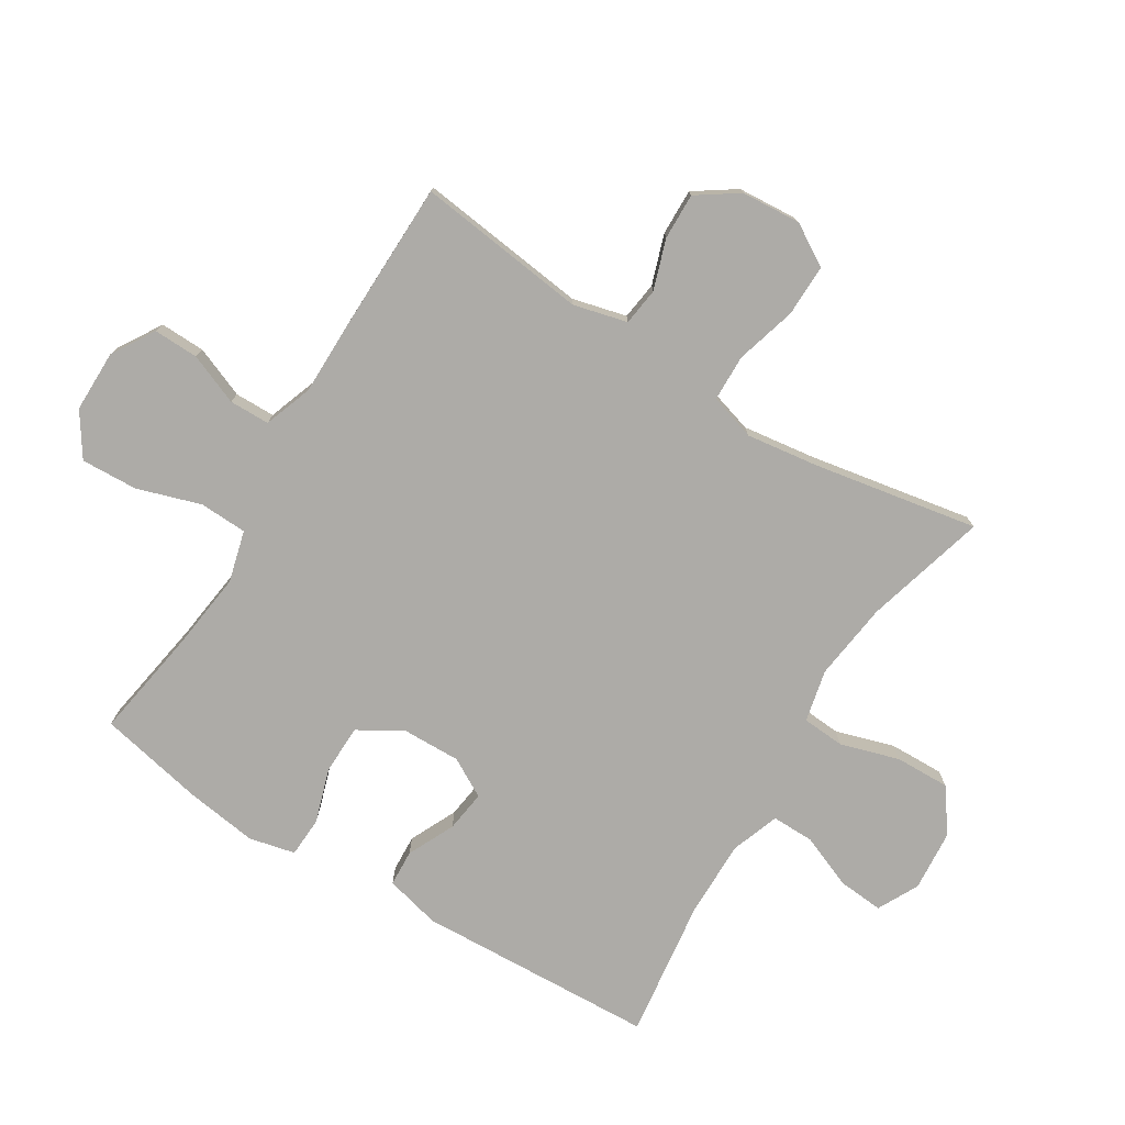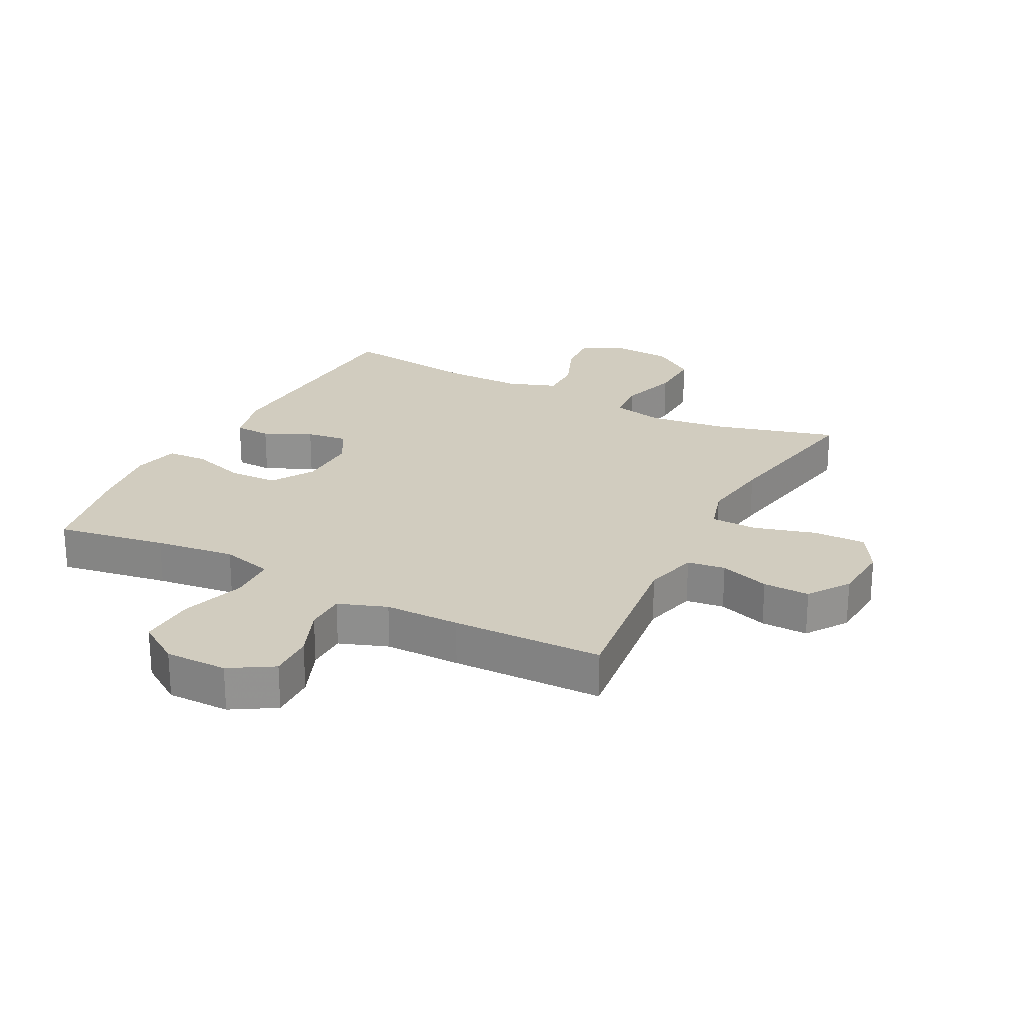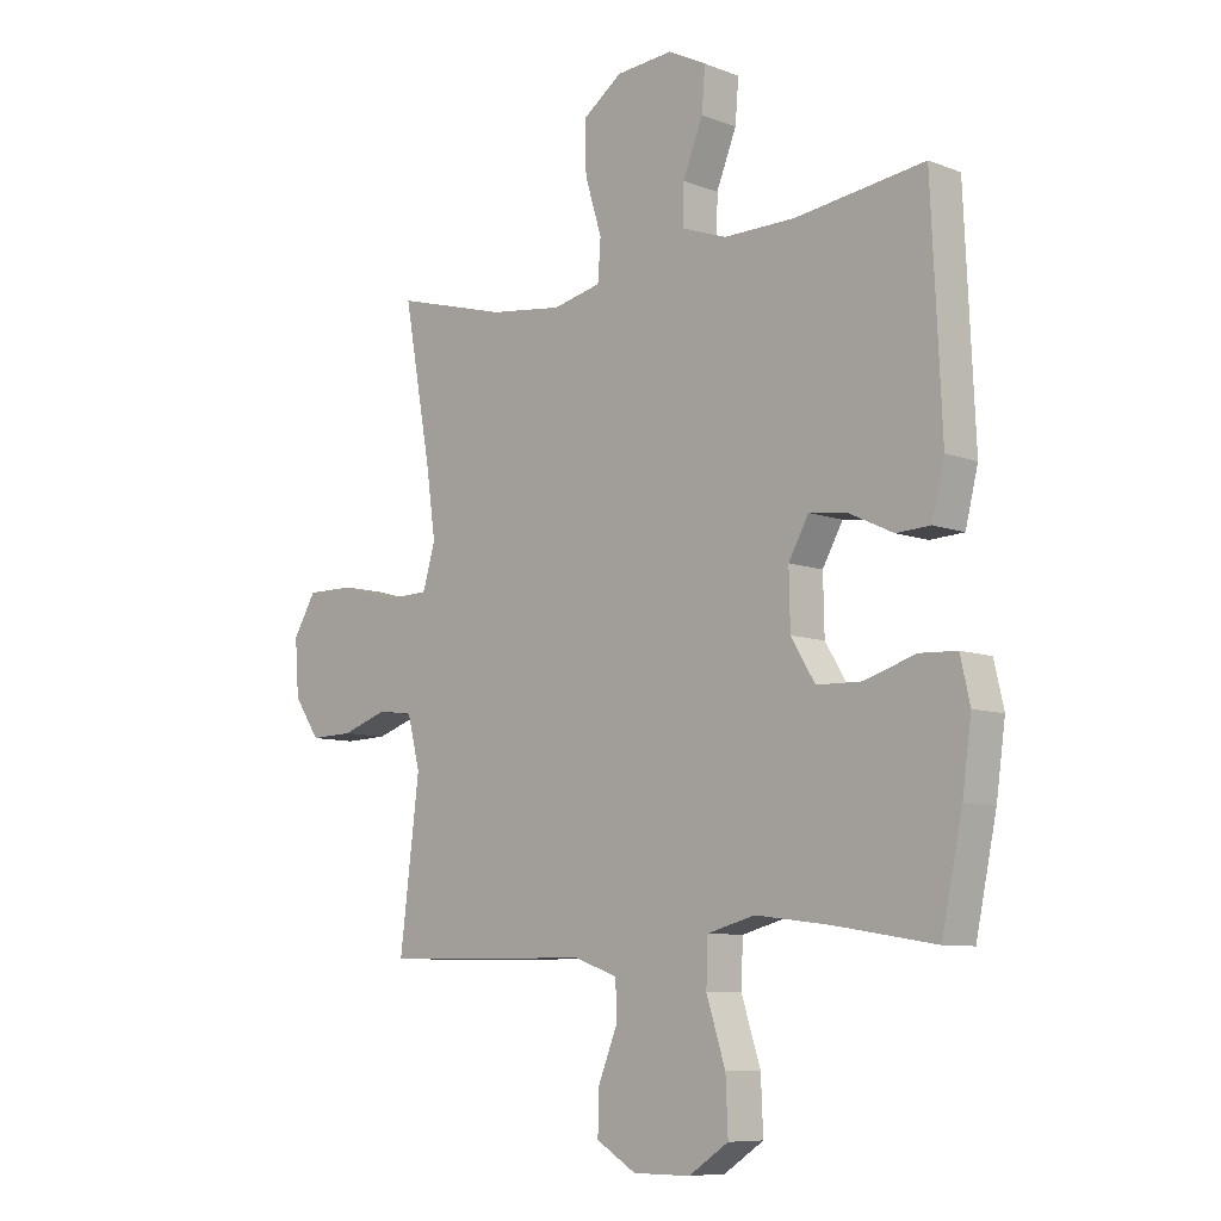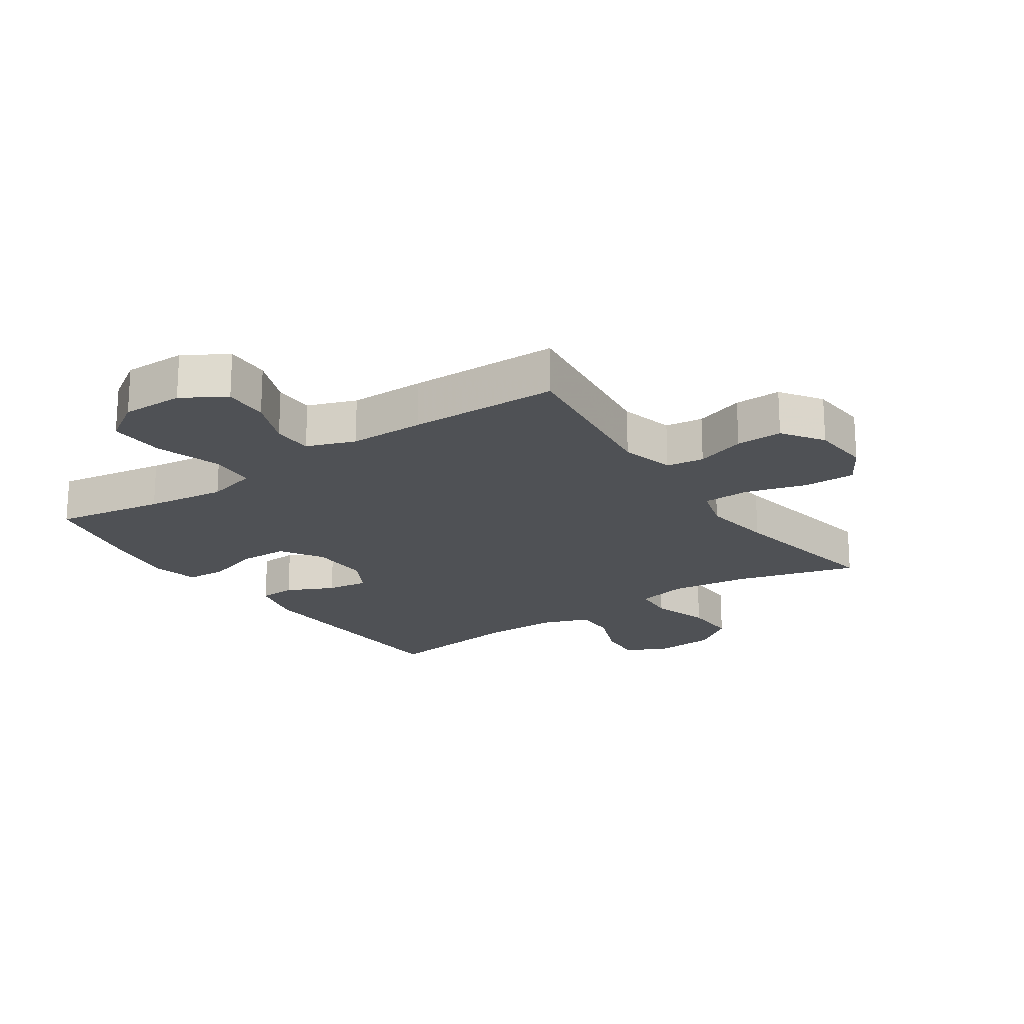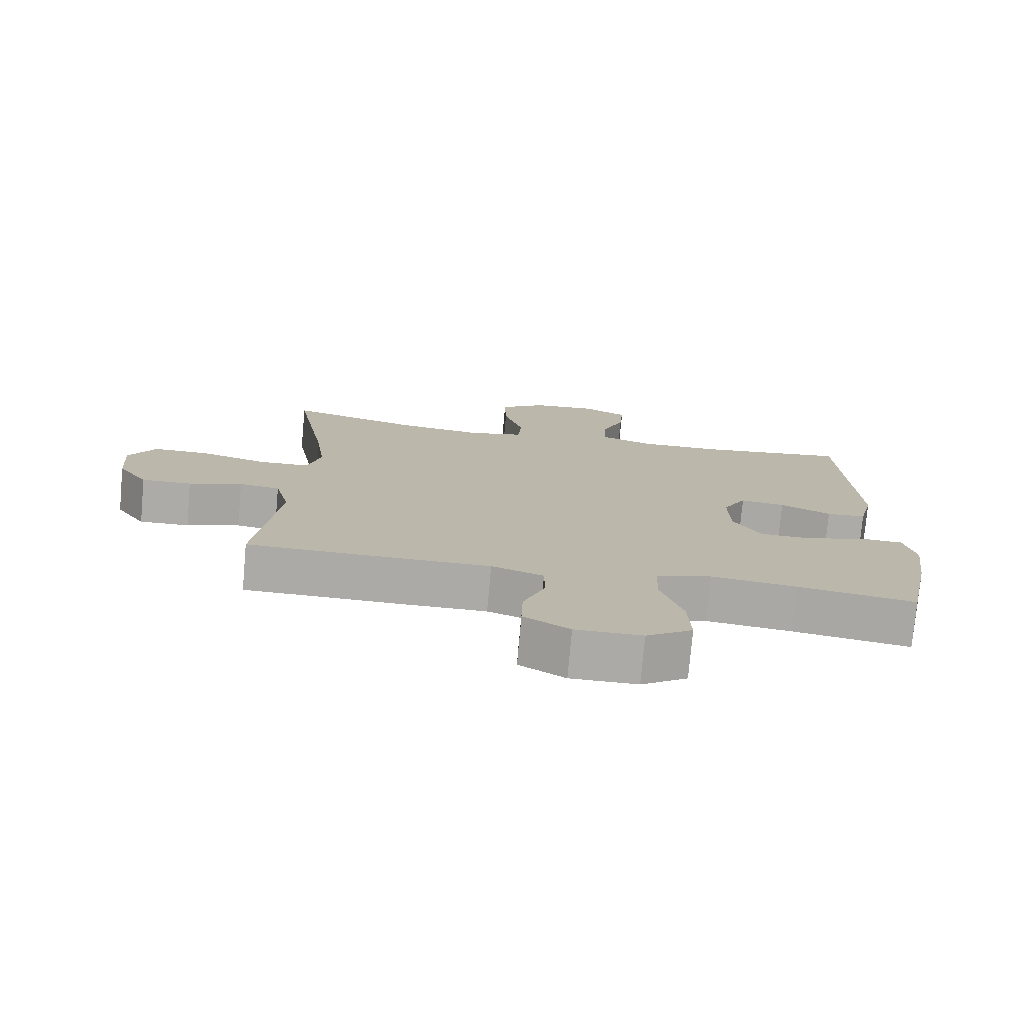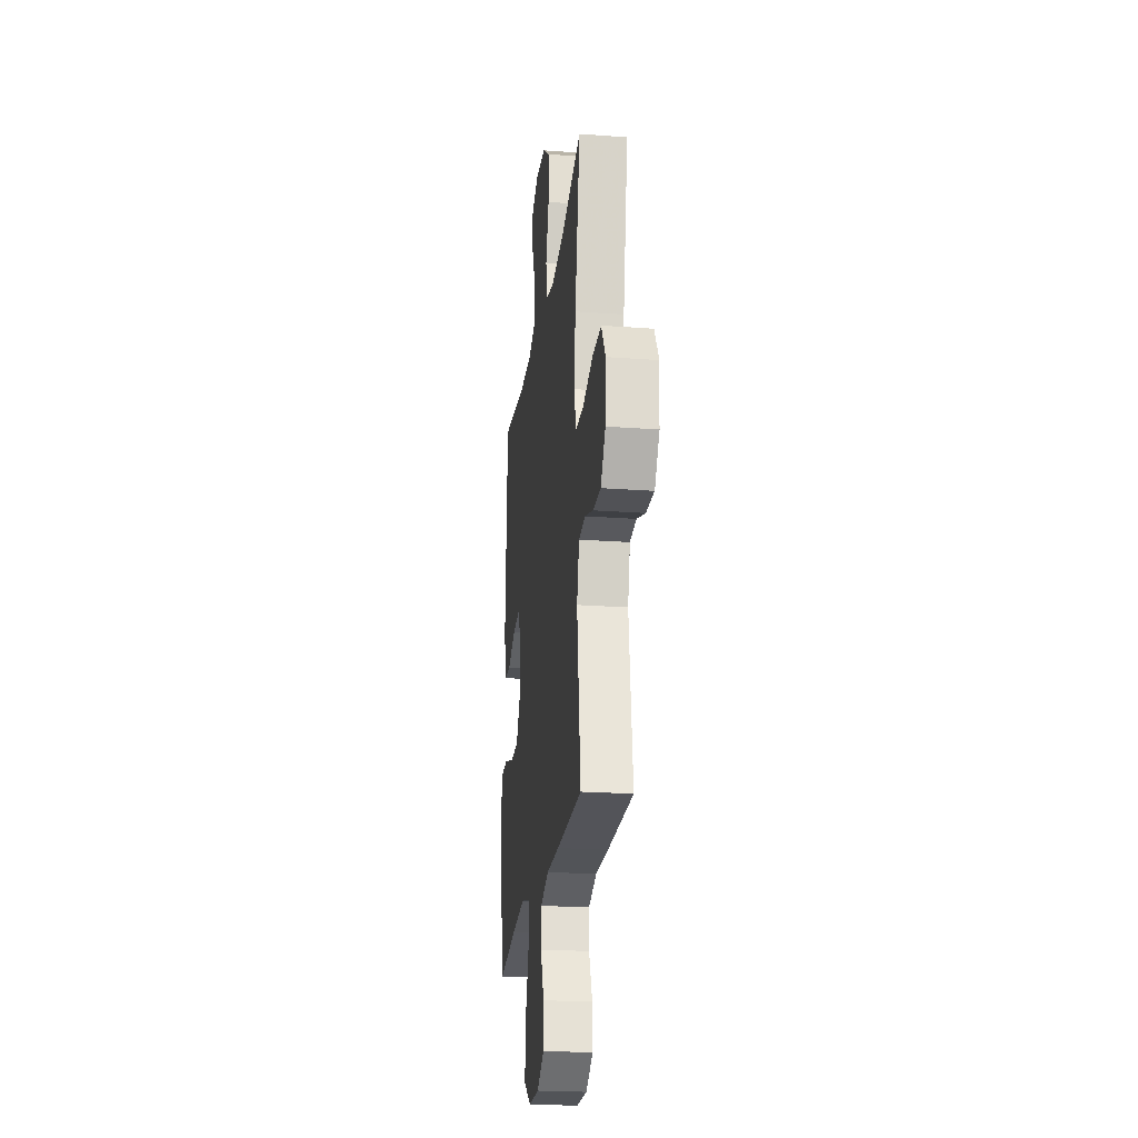
<metadata>
{"format":"obj","ext":"obj","renderer":"f3d","projection":"perspective","resolution":1024,"background":"white","views":[{"elev":-76.4,"azim":-121.7,"up":"+Y"},{"elev":23.8,"azim":-152.6,"up":"+Y"},{"elev":-8.5,"azim":44.2,"up":"+Z"},{"elev":-20.0,"azim":-145.7,"up":"+Y"},{"elev":-76.1,"azim":-5.1,"up":"+Z"},{"elev":-22.8,"azim":-97.2,"up":"+Z"}]}
</metadata>
<code>
v -0.5 0.07 -0.5
v -0.466 0.07 -0.224
v -0.488 0.07 -0.137
v -0.549 0.07 -0.129
v -0.629 0.07 -0.156
v -0.704 0.07 -0.158
v -0.749 0.07 -0.092
v -0.756 0.07 0.004
v -0.716 0.07 0.071
v -0.632 0.07 0.07
v -0.533 0.07 0.042
v -0.458 0.07 0.044
v -0.436 0.07 0.118
v -0.452 0.07 0.234
v -0.5 0.07 0.5
v -0.304 0.07 0.446
v -0.177 0.07 0.43
v -0.093 0.07 0.449
v -0.088 0.07 0.518
v -0.117 0.07 0.613
v -0.119 0.07 0.701
v -0.05 0.07 0.751
v 0.049 0.07 0.759
v 0.115 0.07 0.725
v 0.109 0.07 0.652
v 0.074 0.07 0.565
v 0.073 0.07 0.497
v 0.151 0.07 0.469
v 0.275 0.07 0.47
v 0.5 0.07 0.5
v 0.518 0.07 0.114
v 0.496 0.07 0.025
v 0.437 0.07 0.022
v 0.361 0.07 0.058
v 0.294 0.07 0.067
v 0.259 0.07 0.004
v 0.261 0.07 -0.092
v 0.303 0.07 -0.161
v 0.382 0.07 -0.163
v 0.47 0.07 -0.135
v 0.535 0.07 -0.138
v 0.552 0.07 -0.212
v 0.536 0.07 -0.327
v 0.5 0.07 -0.5
v 0.323 0.07 -0.471
v 0.195 0.07 -0.455
v 0.112 0.07 -0.477
v 0.109 0.07 -0.554
v 0.142 0.07 -0.657
v 0.146 0.07 -0.748
v 0.077 0.07 -0.794
v -0.023 0.07 -0.794
v -0.092 0.07 -0.752
v -0.09 0.07 -0.679
v -0.057 0.07 -0.597
v -0.058 0.07 -0.532
v -0.136 0.07 -0.504
v -0.257 0.07 -0.504
v -0.5 0 -0.5
v -0.466 0 -0.224
v -0.488 0 -0.137
v -0.549 0 -0.129
v -0.629 0 -0.156
v -0.704 0 -0.158
v -0.749 0 -0.092
v -0.756 0 0.004
v -0.716 0 0.071
v -0.632 0 0.07
v -0.533 0 0.042
v -0.458 0 0.044
v -0.436 0 0.118
v -0.452 0 0.234
v -0.5 0 0.5
v -0.304 0 0.446
v -0.177 0 0.43
v -0.093 0 0.449
v -0.088 0 0.518
v -0.117 0 0.613
v -0.119 0 0.701
v -0.05 0 0.751
v 0.049 0 0.759
v 0.115 0 0.725
v 0.109 0 0.652
v 0.074 0 0.565
v 0.073 0 0.497
v 0.151 0 0.469
v 0.275 0 0.47
v 0.5 0 0.5
v 0.518 0 0.114
v 0.496 0 0.025
v 0.437 0 0.022
v 0.361 0 0.058
v 0.294 0 0.067
v 0.259 0 0.004
v 0.261 0 -0.092
v 0.303 0 -0.161
v 0.382 0 -0.163
v 0.47 0 -0.135
v 0.535 0 -0.138
v 0.552 0 -0.212
v 0.536 0 -0.327
v 0.5 0 -0.5
v 0.323 0 -0.471
v 0.195 0 -0.455
v 0.112 0 -0.477
v 0.109 0 -0.554
v 0.142 0 -0.657
v 0.146 0 -0.748
v 0.077 0 -0.794
v -0.023 0 -0.794
v -0.092 0 -0.752
v -0.09 0 -0.679
v -0.057 0 -0.597
v -0.058 0 -0.532
v -0.136 0 -0.504
v -0.257 0 -0.504
f 57 58 1 2
f 56 57 2 3
f 52 53 54 55
f 52 55 56
f 51 52 56
f 48 49 50 51
f 47 48 51 56
f 42 43 44 45
f 42 45 46
f 39 40 41 42
f 38 39 42 46
f 37 38 46 47
f 31 32 33 34
f 29 30 31 34
f 28 29 34 35
f 27 28 35 36
f 23 24 25 26
f 23 26 27
f 22 23 27
f 19 20 21 22
f 18 19 22 27
f 14 15 16
f 13 14 16 17
f 12 13 17 18
f 8 9 10 11
f 8 11 12
f 7 8 12
f 4 5 6 7
f 3 4 7 12
f 36 37 47 56
f 18 27 36 56
f 3 12 18 56
f 60 59 116 115
f 61 60 115 114
f 113 112 111 110
f 114 113 110
f 114 110 109
f 109 108 107 106
f 114 109 106 105
f 103 102 101 100
f 104 103 100
f 100 99 98 97
f 104 100 97 96
f 105 104 96 95
f 92 91 90 89
f 92 89 88 87
f 93 92 87 86
f 94 93 86 85
f 84 83 82 81
f 85 84 81
f 85 81 80
f 80 79 78 77
f 85 80 77 76
f 74 73 72
f 75 74 72 71
f 76 75 71 70
f 69 68 67 66
f 70 69 66
f 70 66 65
f 65 64 63 62
f 70 65 62 61
f 114 105 95 94
f 114 94 85 76
f 114 76 70 61
f 1 59 60 2
f 2 60 61 3
f 3 61 62 4
f 4 62 63 5
f 5 63 64 6
f 6 64 65 7
f 7 65 66 8
f 8 66 67 9
f 9 67 68 10
f 10 68 69 11
f 11 69 70 12
f 12 70 71 13
f 13 71 72 14
f 14 72 73 15
f 15 73 74 16
f 16 74 75 17
f 17 75 76 18
f 18 76 77 19
f 19 77 78 20
f 20 78 79 21
f 21 79 80 22
f 22 80 81 23
f 23 81 82 24
f 24 82 83 25
f 25 83 84 26
f 26 84 85 27
f 27 85 86 28
f 28 86 87 29
f 29 87 88 30
f 30 88 89 31
f 31 89 90 32
f 32 90 91 33
f 33 91 92 34
f 34 92 93 35
f 35 93 94 36
f 36 94 95 37
f 37 95 96 38
f 38 96 97 39
f 39 97 98 40
f 40 98 99 41
f 41 99 100 42
f 42 100 101 43
f 43 101 102 44
f 44 102 103 45
f 45 103 104 46
f 46 104 105 47
f 47 105 106 48
f 48 106 107 49
f 49 107 108 50
f 50 108 109 51
f 51 109 110 52
f 52 110 111 53
f 53 111 112 54
f 54 112 113 55
f 55 113 114 56
f 56 114 115 57
f 57 115 116 58
f 58 116 59 1

</code>
